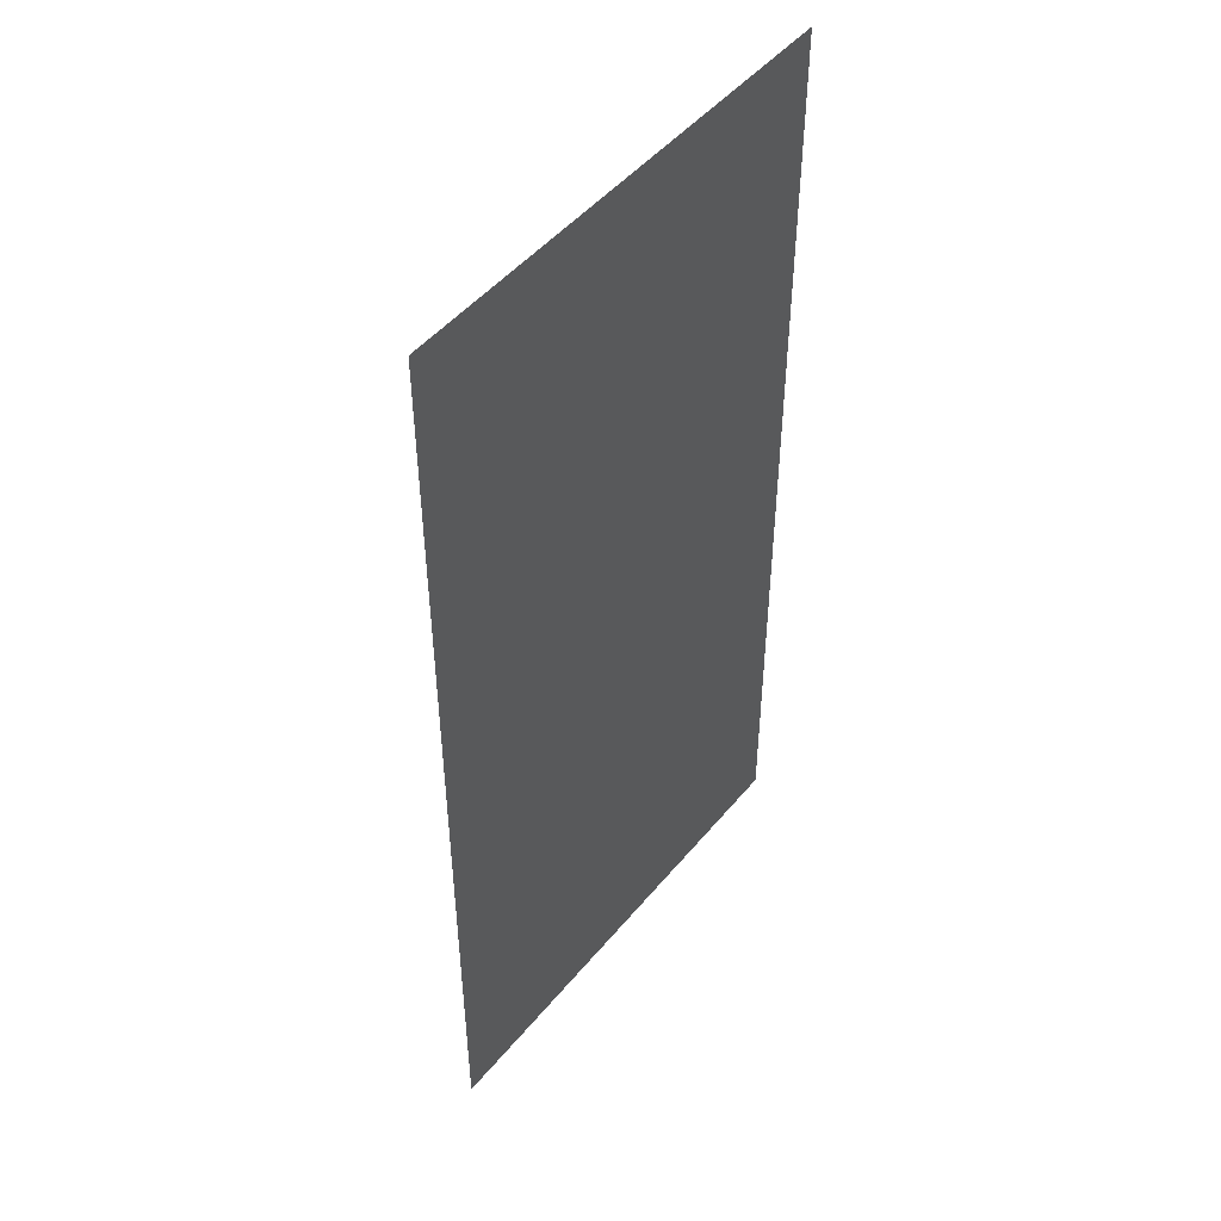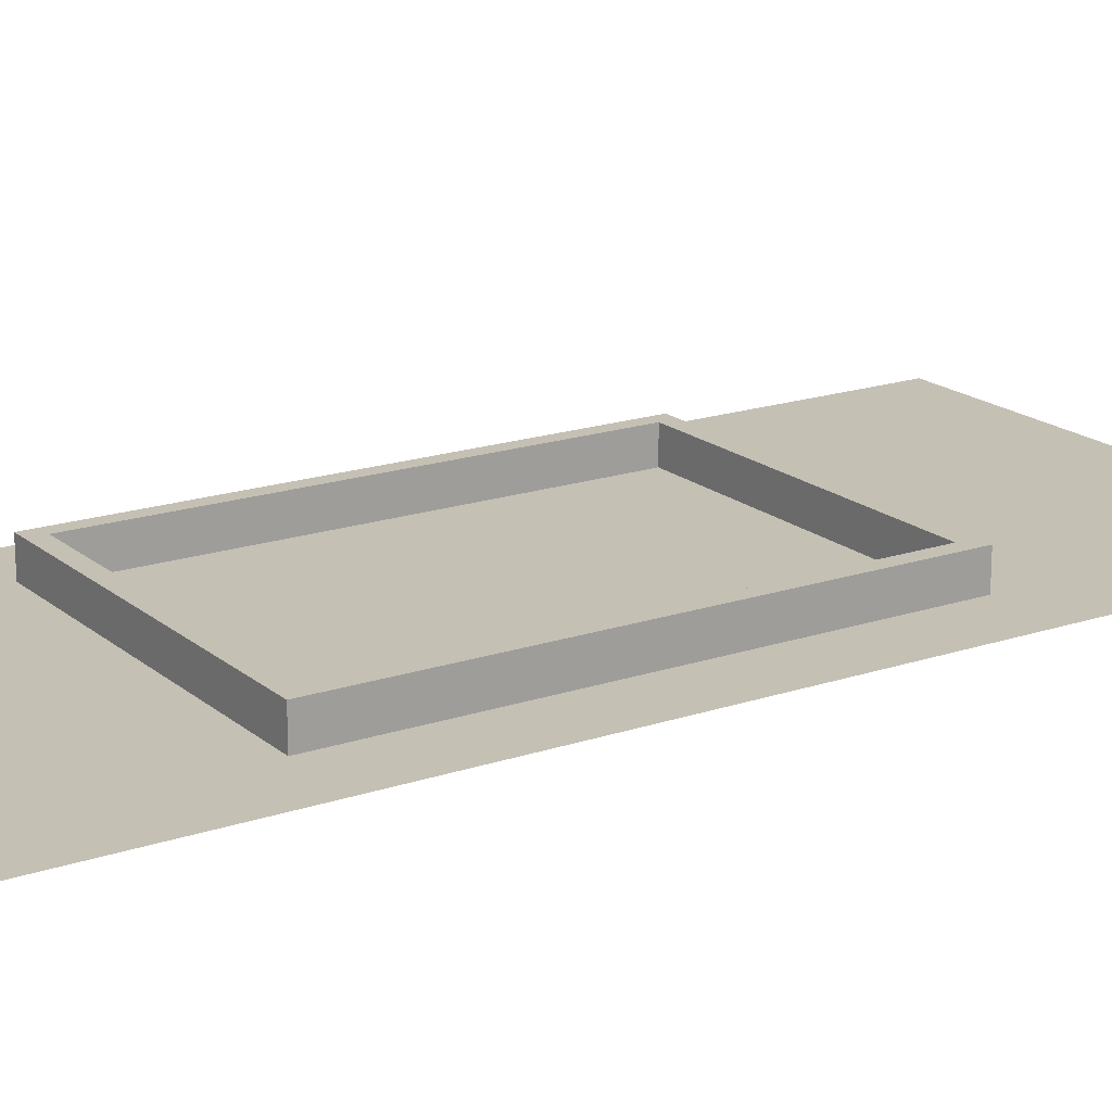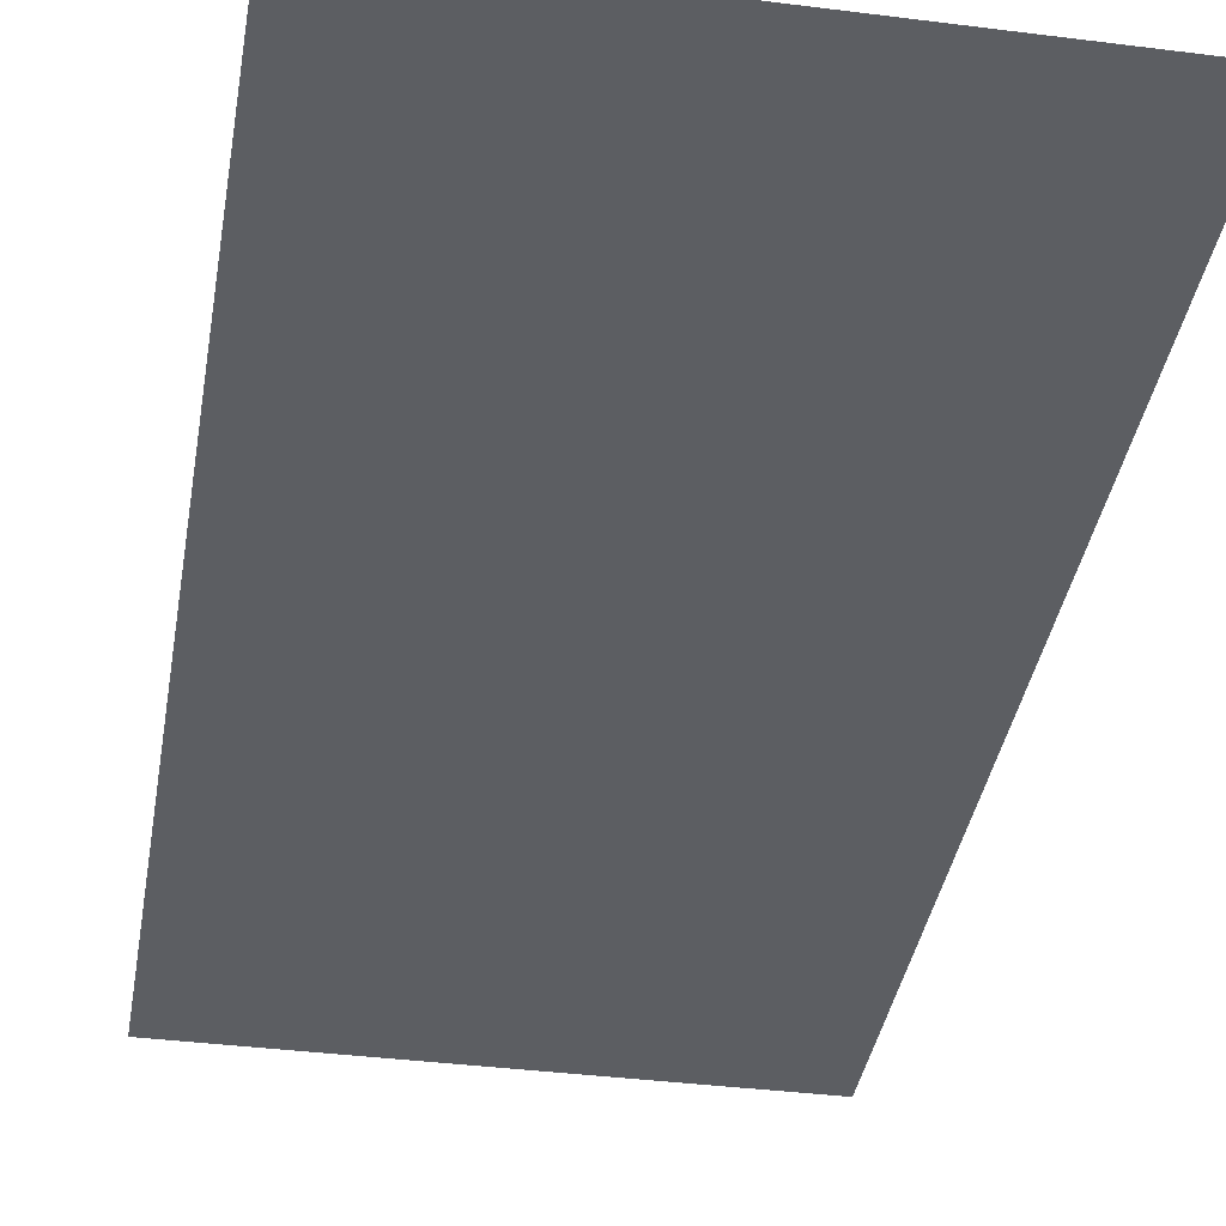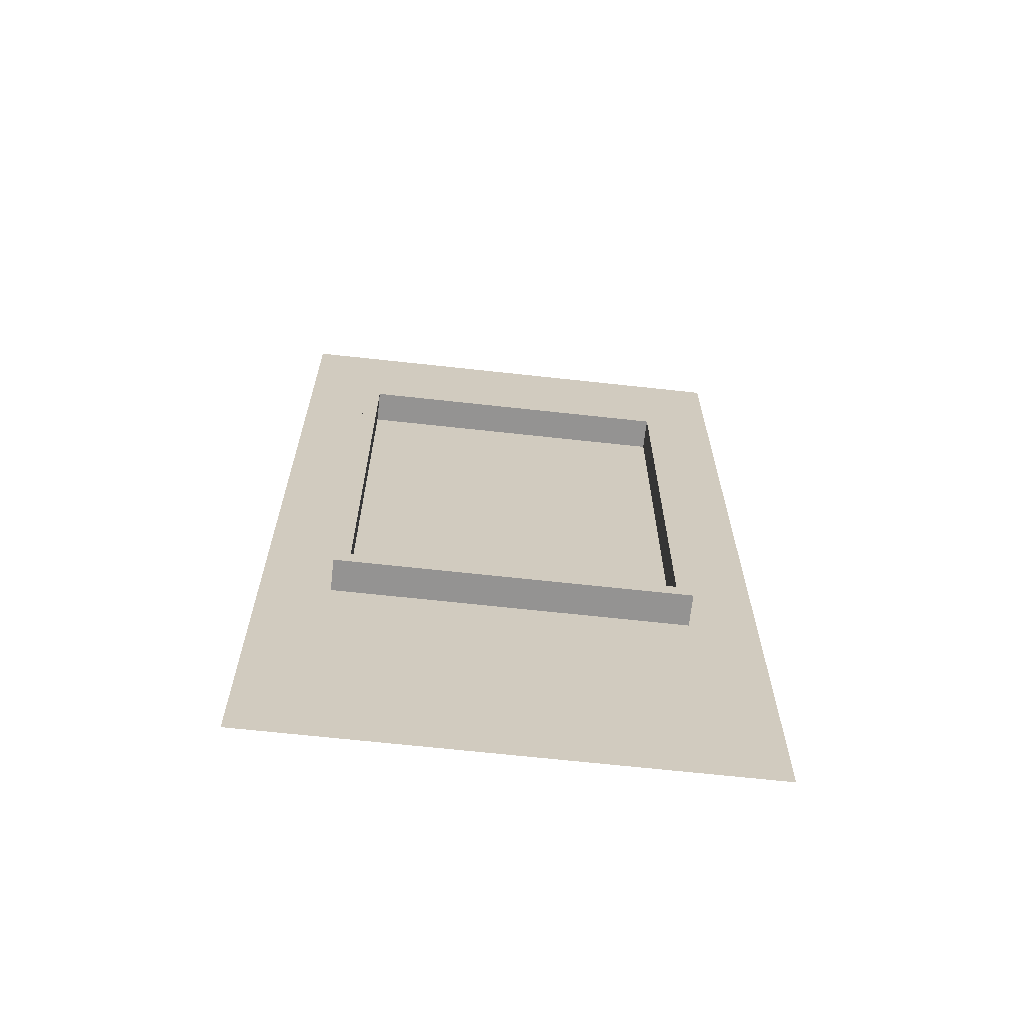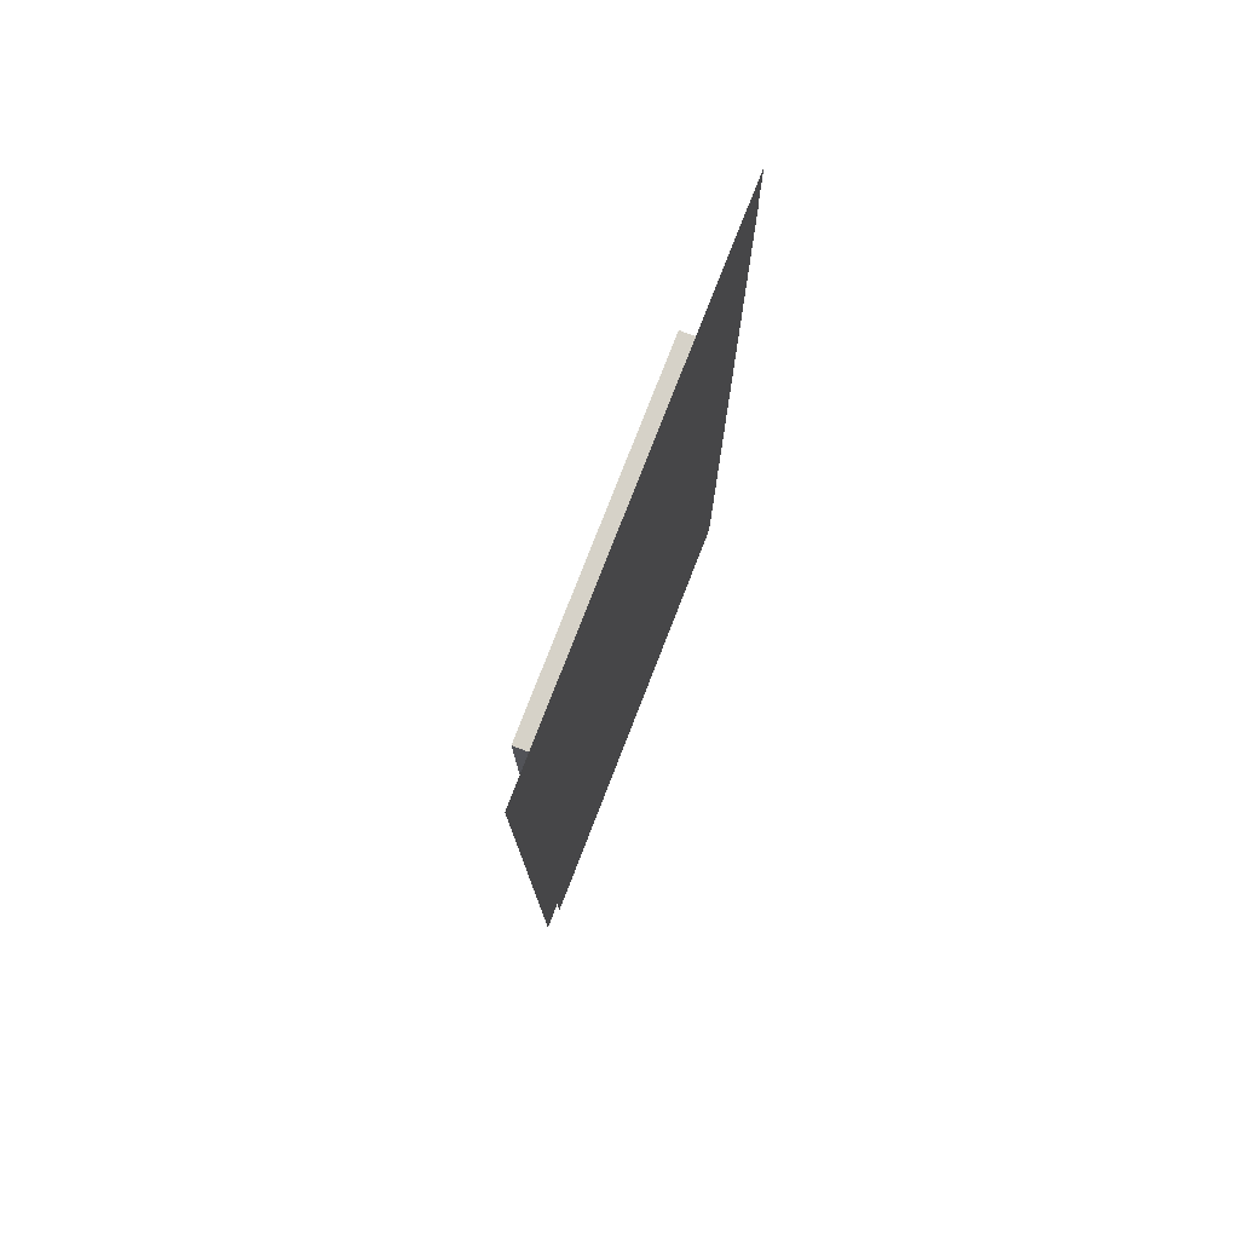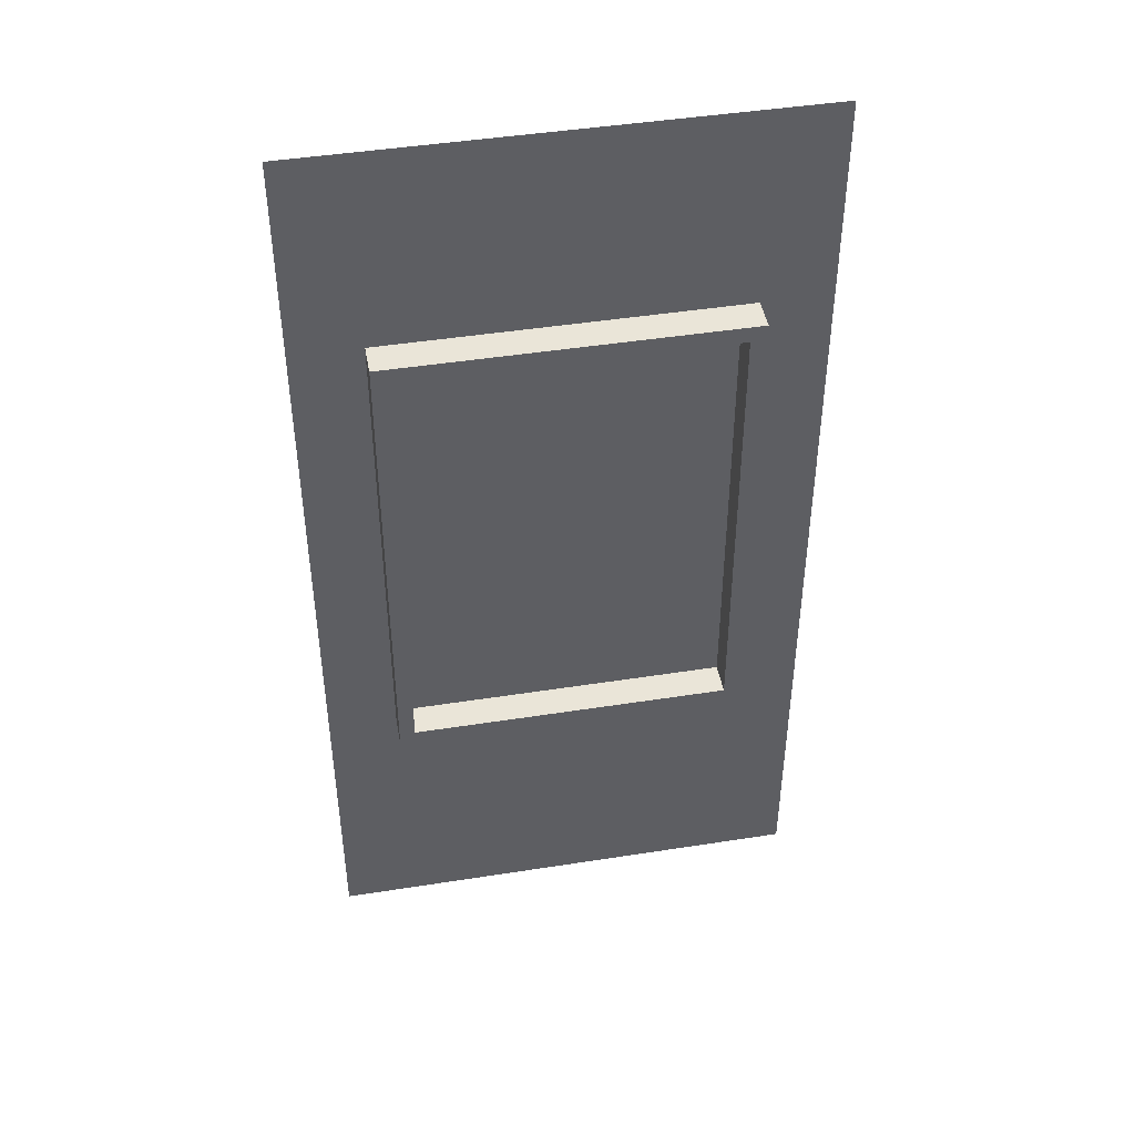
<metadata>
{"format":"obj","ext":"obj","renderer":"f3d","projection":"perspective","resolution":1024,"background":"white","views":[{"elev":48.3,"azim":127.6,"up":"+Y"},{"elev":18.3,"azim":-123.1,"up":"+Z"},{"elev":-37.4,"azim":170.7,"up":"+Z"},{"elev":-66.8,"azim":-6.3,"up":"+Y"},{"elev":78.2,"azim":111.3,"up":"+Y"},{"elev":45.2,"azim":-10.3,"up":"+Y"}]}
</metadata>
<code>
o Wall_Window_3x1.5_01
v -0.75 0 0.075
v 0.75 0 0.075
v -0.75 3 0.075
v 0.75 3 0.075
v -0.5184 2.354 0.075
v -0.5184 0.8977 0.075
v 0.5184 0.8977 0.075
v 0.5184 2.354 0.075
v -0.4912 2.332 0.075
v -0.4912 0.9195 0.075
v 0.4912 0.9195 0.075
v 0.4912 2.332 0.075
v -0.539 2.383 0.075
v -0.539 0.8689 0.075
v 0.539 0.8689 0.075
v 0.539 2.383 0.075
v -0.4912 2.332 0.175
v -0.4912 0.9195 0.175
v 0.4912 0.9195 0.175
v 0.4912 2.332 0.175
v -0.539 2.383 0.175
v -0.539 0.8689 0.175
v 0.539 0.8689 0.175
v 0.539 2.383 0.175
v -0.6808 0.03923 0.05881
v 0.6877 0.03923 0.05881
v -0.6808 2.963 0.05881
v 0.6877 2.963 0.05881
f 6 5 3 1
f 7 6 1 2
f 8 7 2 4
f 5 8 4 3
f 9 13 16 12
f 11 15 14 10
f 12 16 15 11
f 10 14 13 9
f 17 20 24 21
f 19 18 22 23
f 20 19 23 24
f 18 17 21 22
f 16 13 21 24
f 14 15 23 22
f 9 12 20 17
f 11 10 18 19
f 15 16 24 23
f 13 14 22 21
f 12 11 19 20
f 10 9 17 18
f 25 26 28 27

</code>
